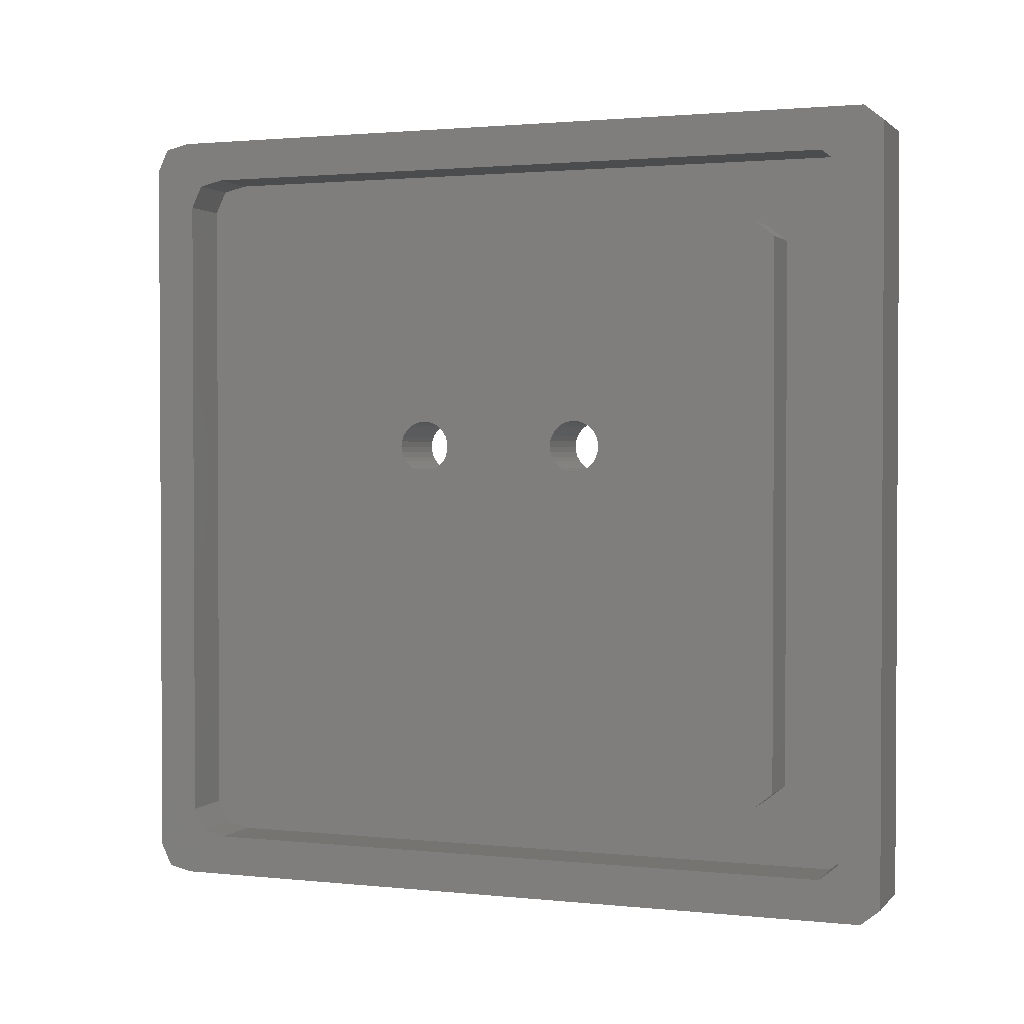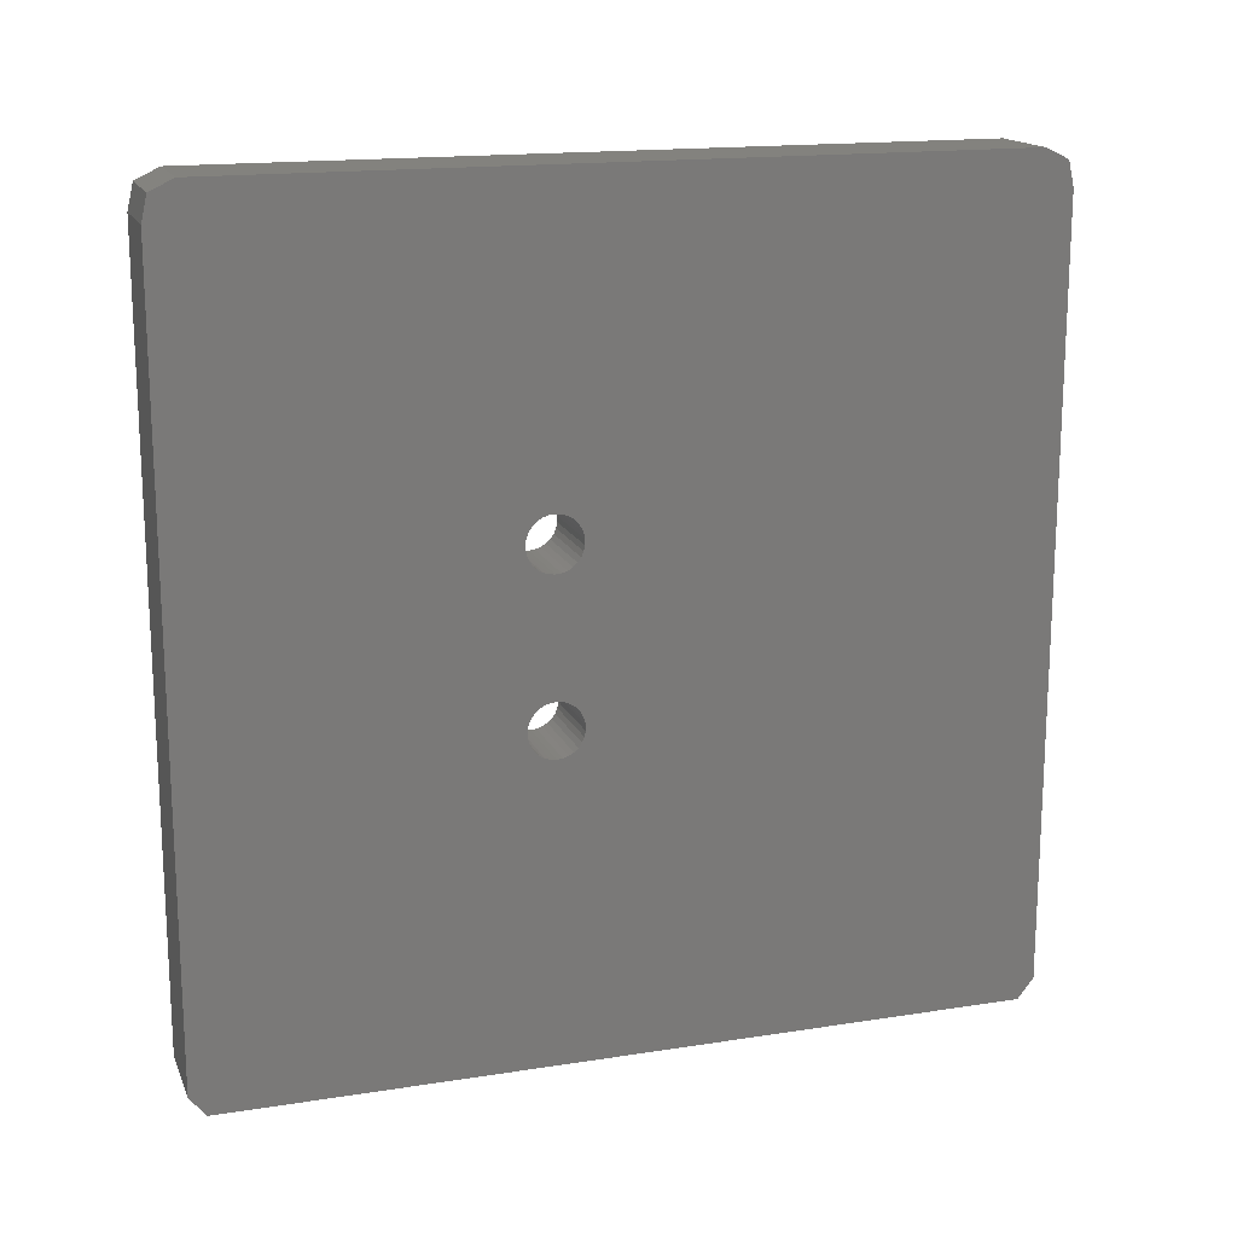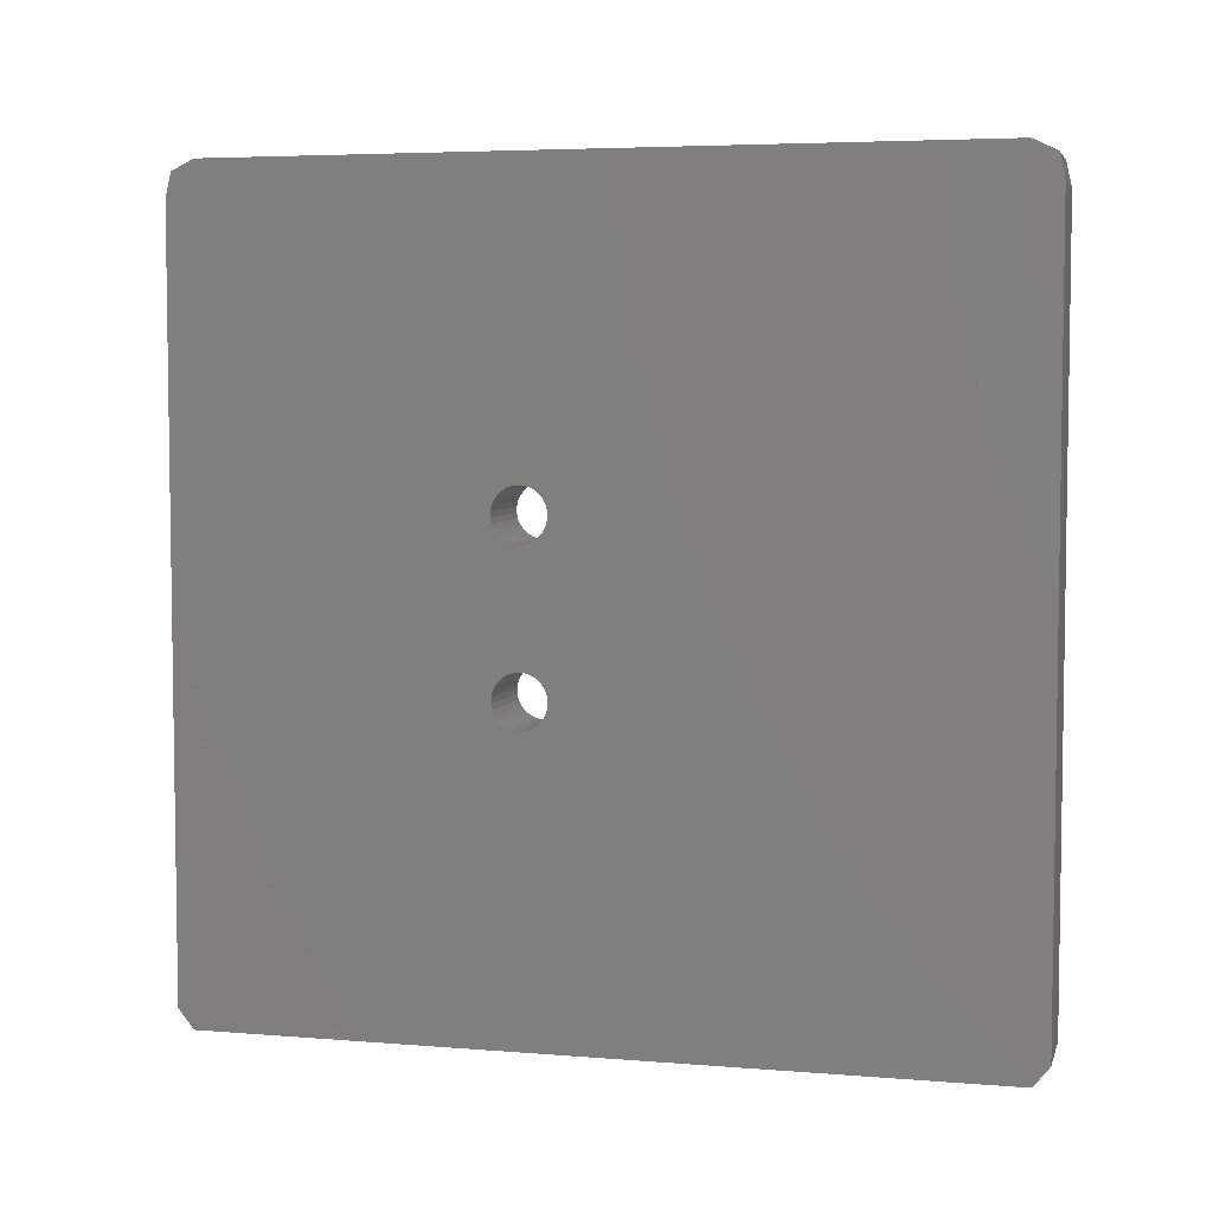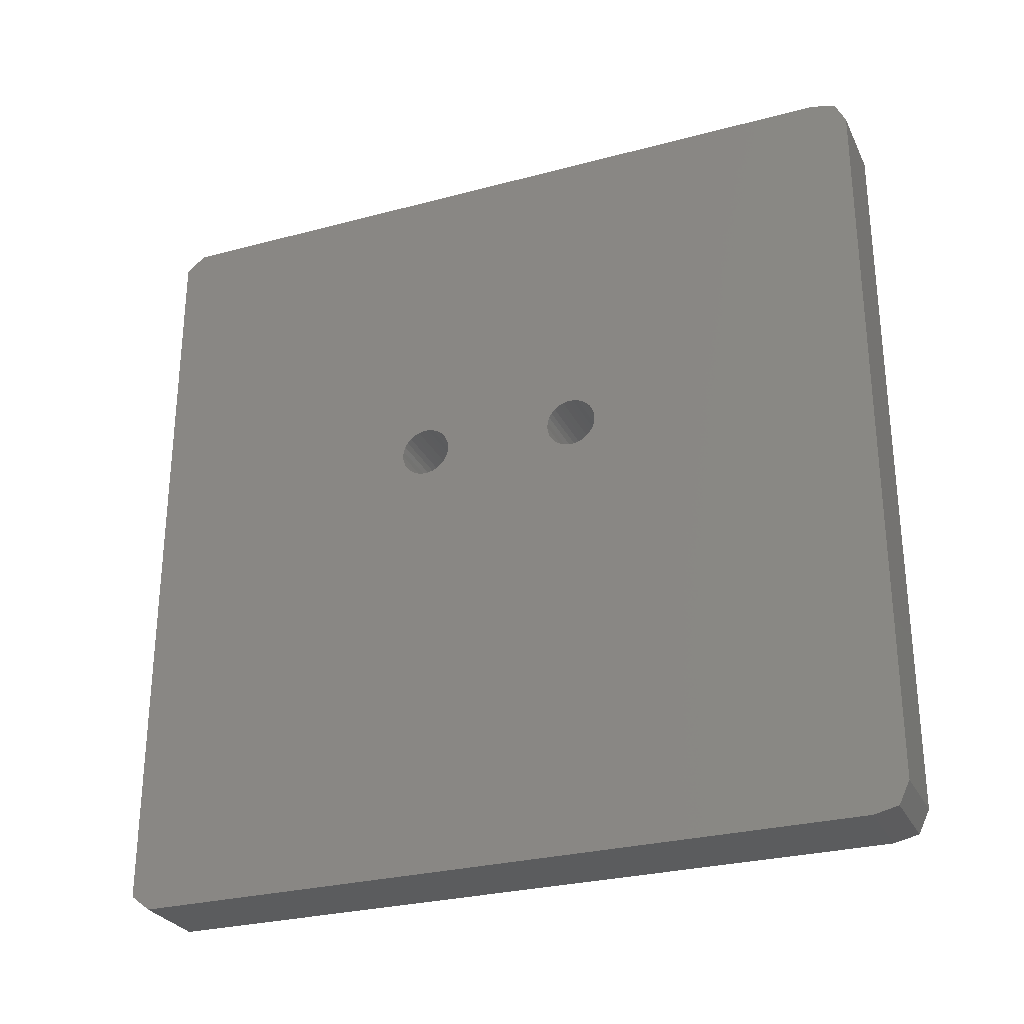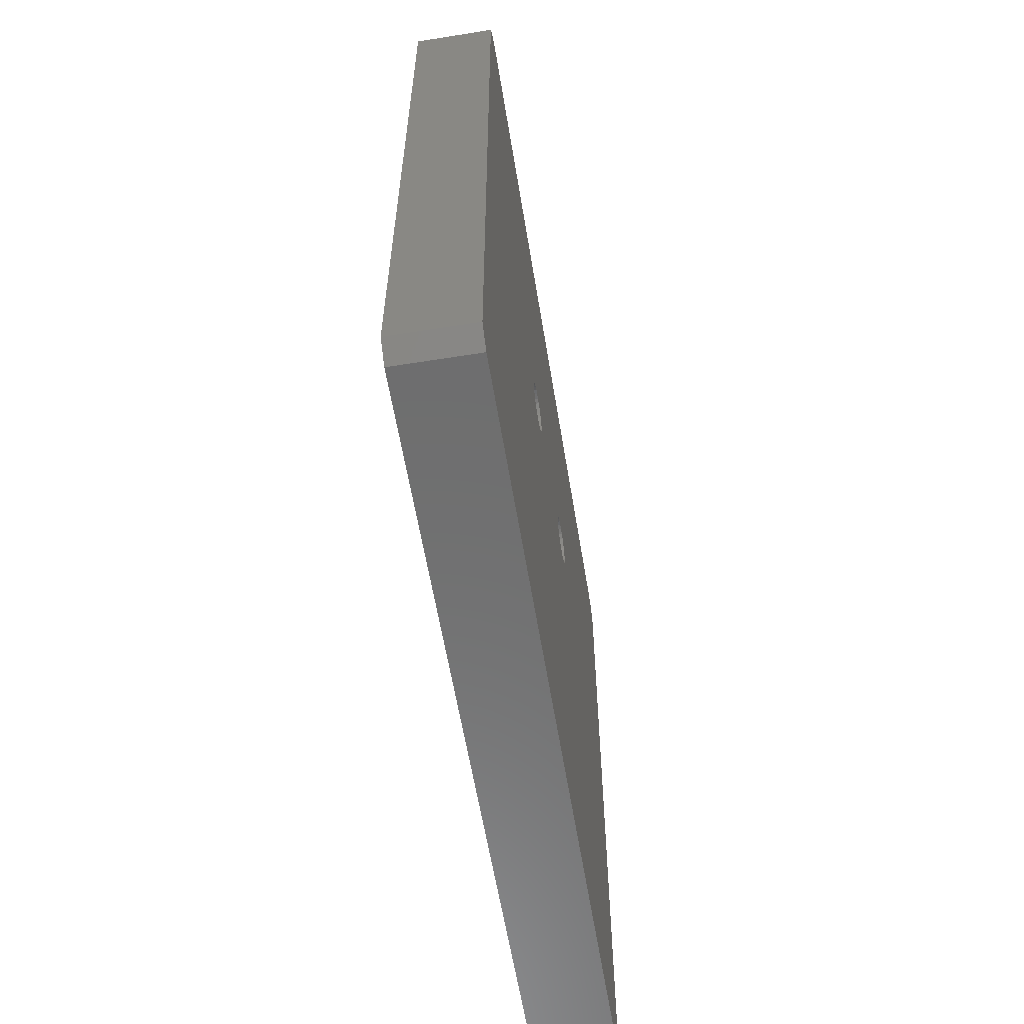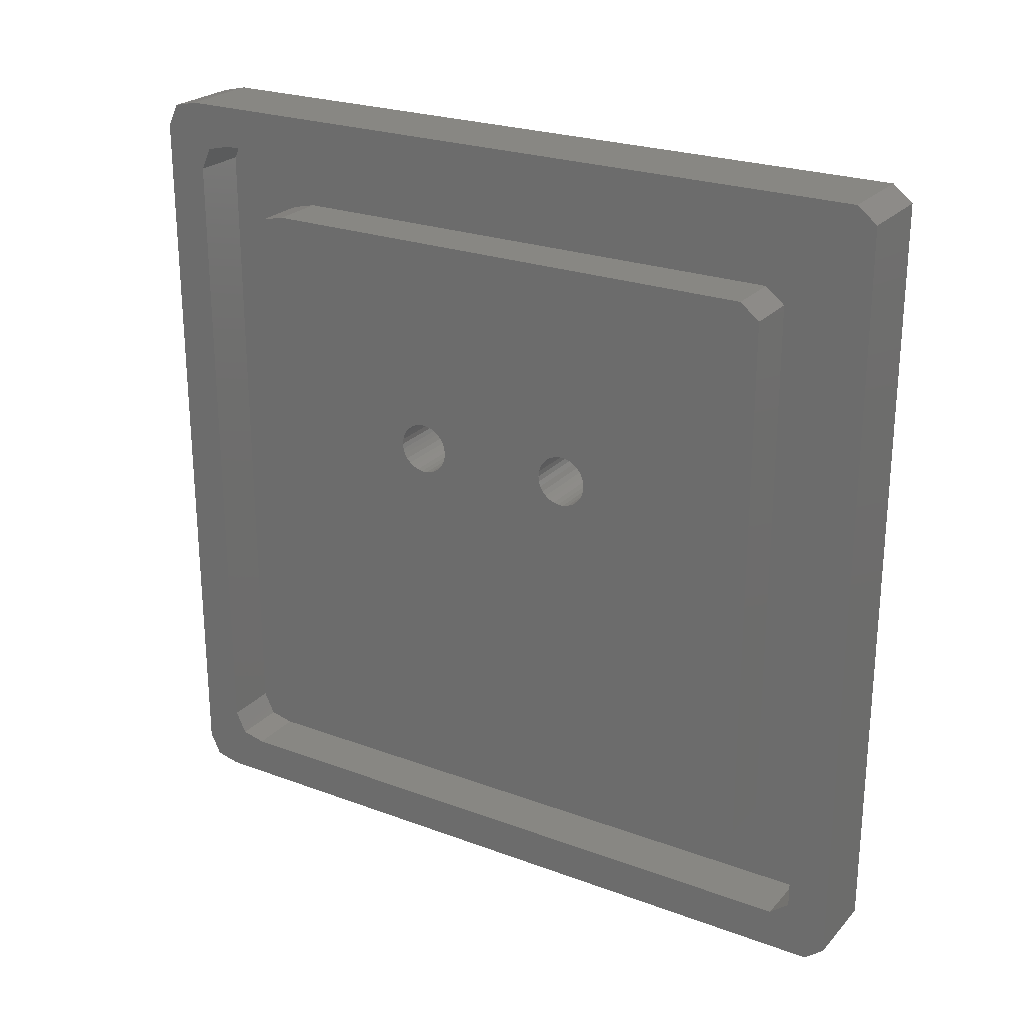
<metadata>
{"format":"stl","ext":"stl","renderer":"f3d","projection":"perspective","resolution":1024,"background":"white","views":[{"elev":1.7,"azim":-69.5,"up":"+Z"},{"elev":16.4,"azim":72.2,"up":"+Y"},{"elev":5.1,"azim":104.3,"up":"+Y"},{"elev":-28.2,"azim":112.0,"up":"+Z"},{"elev":-59.7,"azim":9.3,"up":"+Z"},{"elev":24.3,"azim":-58.6,"up":"+Z"}]}
</metadata>
<code>
# stl→obj: 180 verts, 364 faces
v 5 -30.89 -19.81
v 11 -30.89 35.81
v 5 -30.89 35.81
v 11 -30.89 -19.81
v 11 24.33 36.95
v 11 26.9 34.9
v 11 26.11 36.54
v 11 5.858 12.61
v 11 26.9 -18.9
v 11 5.537 14.12
v 11 5.736 12.23
v 11 5.9 13
v 11 5.858 13.39
v 11 5.736 13.77
v 11 5.271 14.41
v 11 4.95 14.65
v 11 4.587 14.81
v 11 4.199 14.89
v 11 3.801 14.89
v 11 3.413 14.81
v 11 -7.413 14.81
v 11 3.05 14.65
v 11 2.142 13.39
v 11 -6.1 13
v 11 2.1 13
v 11 -6.142 13.39
v 11 2.264 13.77
v 11 -6.264 13.77
v 11 2.463 14.12
v 11 -6.463 14.12
v 11 2.729 14.41
v 11 -7.05 14.65
v 11 -6.729 14.41
v 11 -7.801 14.89
v 11 -29.47 36.95
v 11 -8.199 14.89
v 11 -8.587 14.81
v 11 -9.736 13.77
v 11 -9.858 13.39
v 11 -9.537 14.12
v 11 -9.271 14.41
v 11 -8.95 14.65
v 11 5.537 11.88
v 11 5.271 11.59
v 11 24.33 -20.95
v 11 26.11 -20.54
v 11 4.95 11.35
v 11 4.587 11.19
v 11 4.199 11.11
v 11 3.801 11.11
v 11 3.413 11.19
v 11 -7.413 11.19
v 11 3.05 11.35
v 11 -7.05 11.35
v 11 2.729 11.59
v 11 -6.729 11.59
v 11 2.463 11.88
v 11 2.142 12.61
v 11 -6.142 12.61
v 11 2.264 12.23
v 11 -6.264 12.23
v 11 -6.463 11.88
v 11 -7.801 11.11
v 11 -29.47 -20.95
v 11 -8.199 11.11
v 11 -8.587 11.19
v 11 -8.95 11.35
v 11 -9.271 11.59
v 11 -9.9 13
v 11 -9.858 12.61
v 11 -9.537 11.88
v 11 -9.736 12.23
v 5 26.9 -18.9
v 5 26.11 -20.54
v 5 26.11 36.54
v 5 26.9 34.9
v 5 24.33 -20.95
v 5 23.9 -15.9
v 5 23.11 -17.54
v 5 23.9 31.9
v 5 23.11 33.54
v 5 21.33 -17.95
v 5 -26.47 -17.95
v 5 -27.89 -16.81
v 5 -29.47 -20.95
v 5 24.33 36.95
v 5 21.33 33.95
v 5 -26.47 33.95
v 5 -29.47 36.95
v 5 -27.89 32.81
v 9 -27.89 -16.81
v 9 -27.89 32.81
v 9 -26.47 33.95
v 9 23.11 33.54
v 9 23.9 31.9
v 9 23.9 -15.9
v 9 23.11 -17.54
v 9 21.33 33.95
v 9 -26.47 -17.95
v 9 21.33 -17.95
v 9 19.1 -11.1
v 9 18.31 -12.74
v 9 19.1 27.1
v 9 18.31 28.74
v 9 16.53 -13.15
v 9 -21.67 -13.15
v 9 -23.09 -12.01
v 9 16.53 29.15
v 9 -21.67 29.15
v 9 -23.09 28.01
v 5 -23.09 -12.01
v 5 -23.09 28.01
v 5 19.1 -11.1
v 5 18.31 -12.74
v 5 18.31 28.74
v 5 19.1 27.1
v 5 16.53 -13.15
v 5 5.858 12.61
v 5 4.587 11.19
v 5 5.9 13
v 5 5.858 13.39
v 5 5.736 13.77
v 5 5.736 12.23
v 5 5.537 11.88
v 5 5.271 11.59
v 5 4.95 11.35
v 5 4.199 11.11
v 5 3.801 11.11
v 5 3.413 11.19
v 5 -7.413 11.19
v 5 3.05 11.35
v 5 -7.05 11.35
v 5 2.729 11.59
v 5 2.142 12.61
v 5 -6.1 13
v 5 2.1 13
v 5 -6.142 12.61
v 5 2.264 12.23
v 5 -6.729 11.59
v 5 -6.264 12.23
v 5 -6.463 11.88
v 5 2.463 11.88
v 5 -21.67 -13.15
v 5 -7.801 11.11
v 5 -8.199 11.11
v 5 -8.587 11.19
v 5 -9.736 12.23
v 5 -9.858 12.61
v 5 -9.537 11.88
v 5 -9.271 11.59
v 5 -8.95 11.35
v 5 5.537 14.12
v 5 16.53 29.15
v 5 5.271 14.41
v 5 4.95 14.65
v 5 4.587 14.81
v 5 4.199 14.89
v 5 3.801 14.89
v 5 3.413 14.81
v 5 -7.413 14.81
v 5 3.05 14.65
v 5 -7.05 14.65
v 5 2.729 14.41
v 5 2.142 13.39
v 5 -6.142 13.39
v 5 2.264 13.77
v 5 -6.264 13.77
v 5 2.463 14.12
v 5 -6.463 14.12
v 5 -6.729 14.41
v 5 -21.67 29.15
v 5 -7.801 14.89
v 5 -8.199 14.89
v 5 -8.587 14.81
v 5 -8.95 14.65
v 5 -9.9 13
v 5 -9.271 14.41
v 5 -9.537 14.12
v 5 -9.736 13.77
v 5 -9.858 13.39
f 1 2 3
f 2 1 4
f 5 6 7
f 6 8 9
f 10 6 5
f 11 9 8
f 6 12 8
f 6 13 12
f 6 14 13
f 6 10 14
f 5 15 10
f 5 16 15
f 5 17 16
f 5 18 17
f 5 19 18
f 5 20 19
f 21 20 5
f 20 21 22
f 23 24 25
f 26 23 27
f 28 27 29
f 30 29 31
f 32 22 21
f 23 26 24
f 27 28 26
f 29 30 28
f 31 33 30
f 31 32 33
f 22 32 31
f 5 34 21
f 35 34 5
f 34 35 36
f 36 35 37
f 38 2 39
f 40 2 38
f 2 40 35
f 41 35 40
f 42 35 41
f 37 35 42
f 43 9 11
f 44 9 43
f 9 45 46
f 47 9 44
f 9 47 45
f 48 45 47
f 49 45 48
f 50 45 49
f 51 45 50
f 52 51 53
f 54 53 55
f 56 55 57
f 24 58 25
f 59 58 24
f 58 59 60
f 61 60 59
f 60 61 57
f 62 57 61
f 56 57 62
f 55 56 54
f 53 54 52
f 51 52 45
f 63 45 52
f 64 63 65
f 64 65 66
f 64 66 67
f 4 67 68
f 39 2 69
f 69 2 70
f 4 70 2
f 63 64 45
f 4 68 71
f 70 4 72
f 72 4 71
f 67 4 64
f 46 73 9
f 73 46 74
f 6 75 7
f 75 6 76
f 9 76 6
f 76 9 73
f 77 73 74
f 73 78 76
f 73 77 79
f 80 76 78
f 81 76 80
f 73 79 78
f 77 82 79
f 77 83 82
f 1 84 85
f 83 85 84
f 85 83 77
f 86 76 81
f 76 86 75
f 87 86 81
f 88 86 87
f 88 89 86
f 90 89 88
f 84 1 90
f 3 90 1
f 90 3 89
f 77 46 45
f 46 77 74
f 89 2 35
f 2 89 3
f 1 64 4
f 64 1 85
f 75 5 7
f 5 75 86
f 86 35 5
f 35 86 89
f 85 45 64
f 45 85 77
f 91 90 92
f 90 91 84
f 90 93 92
f 93 90 88
f 80 94 81
f 94 80 95
f 79 96 78
f 96 79 97
f 88 98 93
f 98 88 87
f 83 91 99
f 91 83 84
f 87 94 98
f 94 87 81
f 79 100 97
f 100 79 82
f 82 99 100
f 99 82 83
f 100 96 97
f 96 101 95
f 96 100 102
f 103 95 101
f 104 95 103
f 96 102 101
f 100 105 102
f 100 106 105
f 91 107 99
f 106 99 107
f 99 106 100
f 98 95 104
f 95 98 94
f 108 98 104
f 109 98 108
f 109 93 98
f 110 93 109
f 107 91 110
f 92 110 91
f 110 92 93
f 78 95 80
f 95 78 96
f 111 110 112
f 110 111 107
f 102 113 101
f 113 102 114
f 103 115 104
f 115 103 116
f 117 113 114
f 113 118 116
f 119 113 117
f 120 116 118
f 121 116 120
f 122 116 121
f 113 123 118
f 113 124 123
f 113 125 124
f 113 126 125
f 113 119 126
f 117 127 119
f 117 128 127
f 117 129 128
f 130 129 117
f 129 130 131
f 132 131 130
f 131 132 133
f 134 135 136
f 137 134 138
f 139 133 132
f 134 137 135
f 138 140 137
f 138 141 140
f 142 141 138
f 141 142 139
f 133 139 142
f 143 130 117
f 130 143 144
f 144 143 145
f 145 143 146
f 111 146 143
f 147 111 148
f 149 111 147
f 150 111 149
f 151 111 150
f 146 111 151
f 152 116 122
f 116 153 115
f 154 116 152
f 116 154 153
f 155 153 154
f 156 153 155
f 157 153 156
f 158 153 157
f 159 153 158
f 160 159 161
f 162 161 163
f 135 164 136
f 165 164 135
f 164 165 166
f 167 166 165
f 166 167 168
f 169 168 167
f 168 169 163
f 170 163 169
f 162 163 170
f 161 162 160
f 159 160 153
f 171 160 172
f 171 172 173
f 171 173 174
f 171 174 175
f 112 148 111
f 148 112 176
f 160 171 153
f 177 171 175
f 112 177 178
f 112 178 179
f 176 112 180
f 180 112 179
f 177 112 171
f 117 102 105
f 102 117 114
f 171 110 109
f 110 171 112
f 111 106 107
f 106 111 143
f 115 108 104
f 108 115 153
f 101 116 103
f 116 101 113
f 153 109 108
f 109 153 171
f 143 105 106
f 105 143 117
f 144 65 63
f 65 144 145
f 137 24 135
f 24 137 59
f 165 28 167
f 28 165 26
f 135 26 165
f 26 135 24
f 40 177 41
f 177 40 178
f 167 30 169
f 30 167 28
f 141 61 140
f 61 141 62
f 146 67 66
f 67 146 151
f 169 33 170
f 33 169 30
f 38 178 40
f 178 38 179
f 173 34 36
f 34 173 172
f 68 149 71
f 149 68 150
f 130 63 52
f 63 130 144
f 71 147 72
f 147 71 149
f 39 179 38
f 179 39 180
f 175 37 42
f 37 175 174
f 160 32 21
f 32 160 162
f 132 52 54
f 52 132 130
f 162 33 32
f 33 162 170
f 140 59 137
f 59 140 61
f 139 62 141
f 62 139 56
f 70 176 69
f 176 70 148
f 172 21 34
f 21 172 160
f 174 36 37
f 36 174 173
f 145 66 65
f 66 145 146
f 177 42 41
f 42 177 175
f 72 148 70
f 148 72 147
f 151 68 67
f 68 151 150
f 139 54 56
f 54 139 132
f 69 180 39
f 180 69 176
f 127 50 49
f 50 127 128
f 118 12 120
f 12 118 8
f 121 14 122
f 14 121 13
f 120 13 121
f 13 120 12
f 29 163 31
f 163 29 168
f 122 10 152
f 10 122 14
f 124 11 123
f 11 124 43
f 129 53 51
f 53 129 131
f 152 15 154
f 15 152 10
f 27 168 29
f 168 27 166
f 158 18 19
f 18 158 157
f 55 142 57
f 142 55 133
f 119 49 48
f 49 119 127
f 57 138 60
f 138 57 142
f 23 166 27
f 166 23 164
f 161 20 22
f 20 161 159
f 156 16 17
f 16 156 155
f 126 48 47
f 48 126 119
f 155 15 16
f 15 155 154
f 123 8 118
f 8 123 11
f 125 43 124
f 43 125 44
f 58 136 25
f 136 58 134
f 157 17 18
f 17 157 156
f 159 19 20
f 19 159 158
f 128 51 50
f 51 128 129
f 163 22 31
f 22 163 161
f 60 134 58
f 134 60 138
f 131 55 53
f 55 131 133
f 125 47 44
f 47 125 126
f 25 164 23
f 164 25 136

</code>
